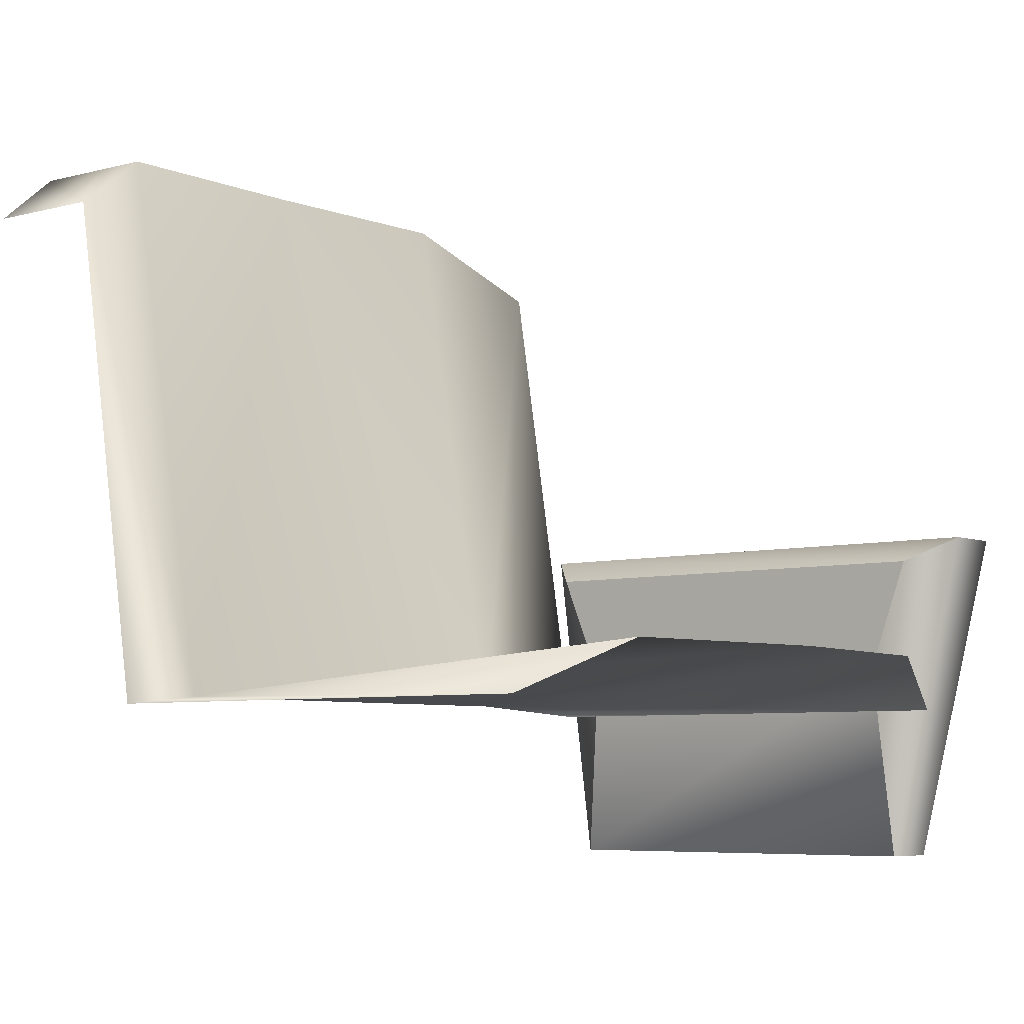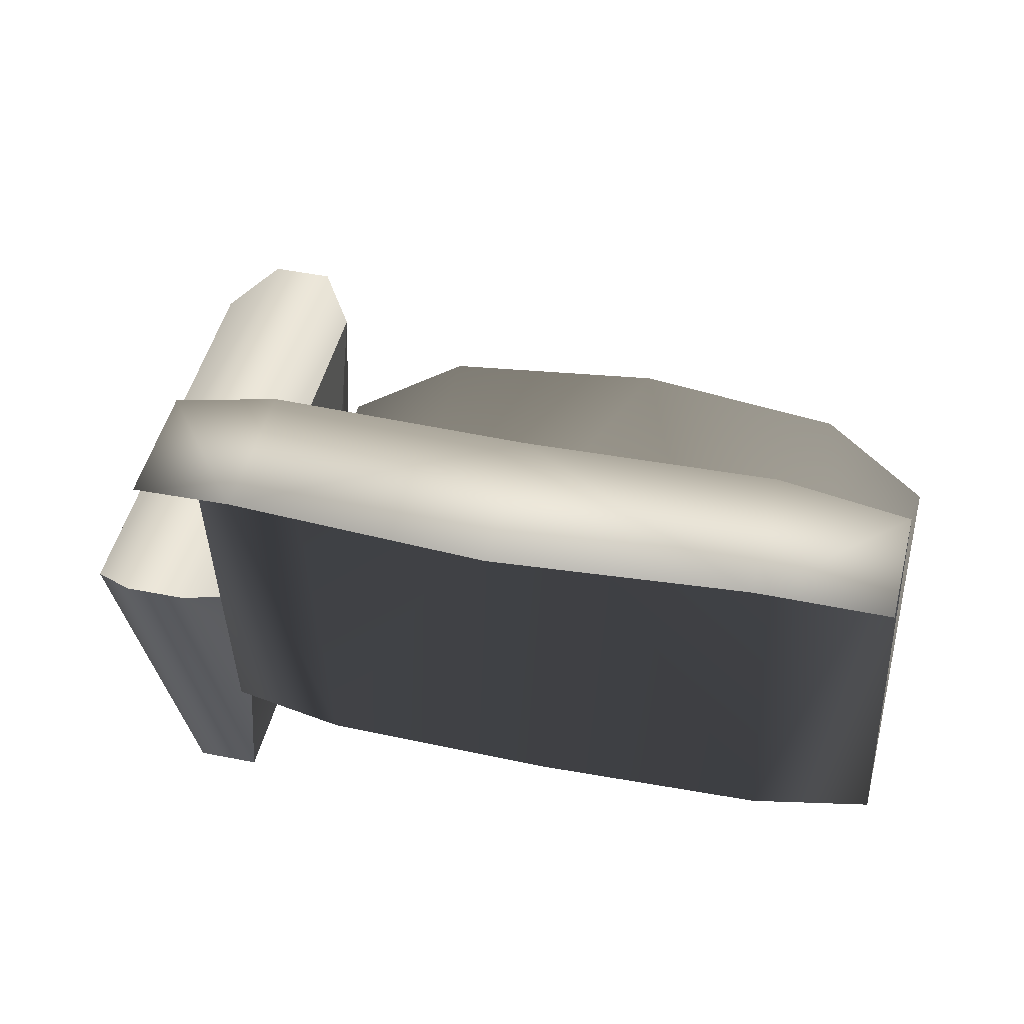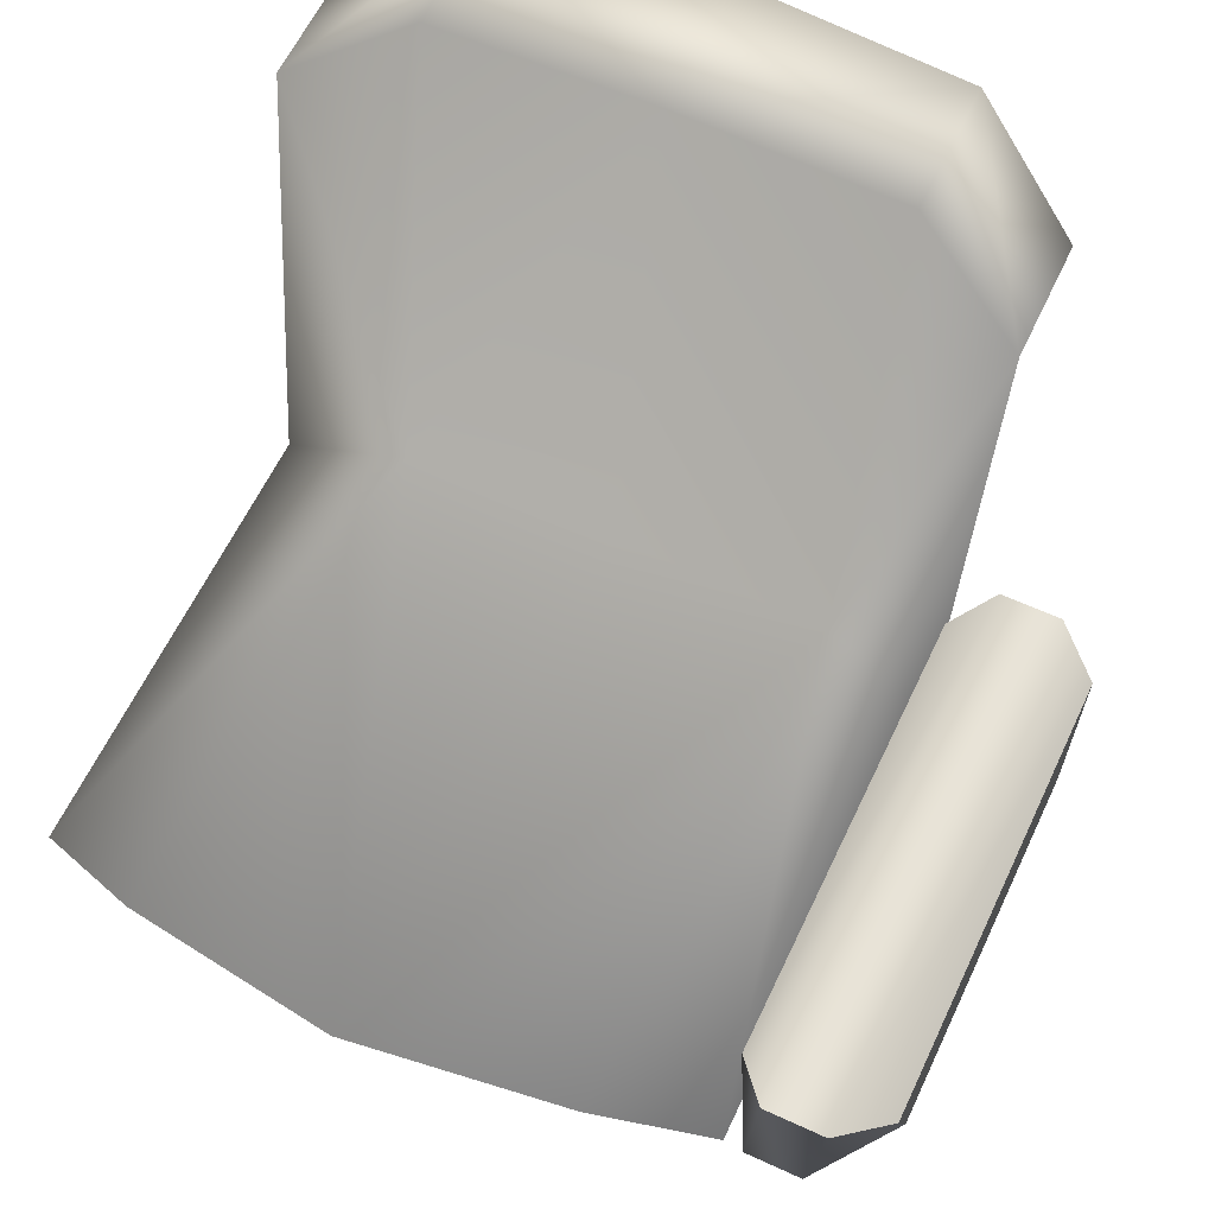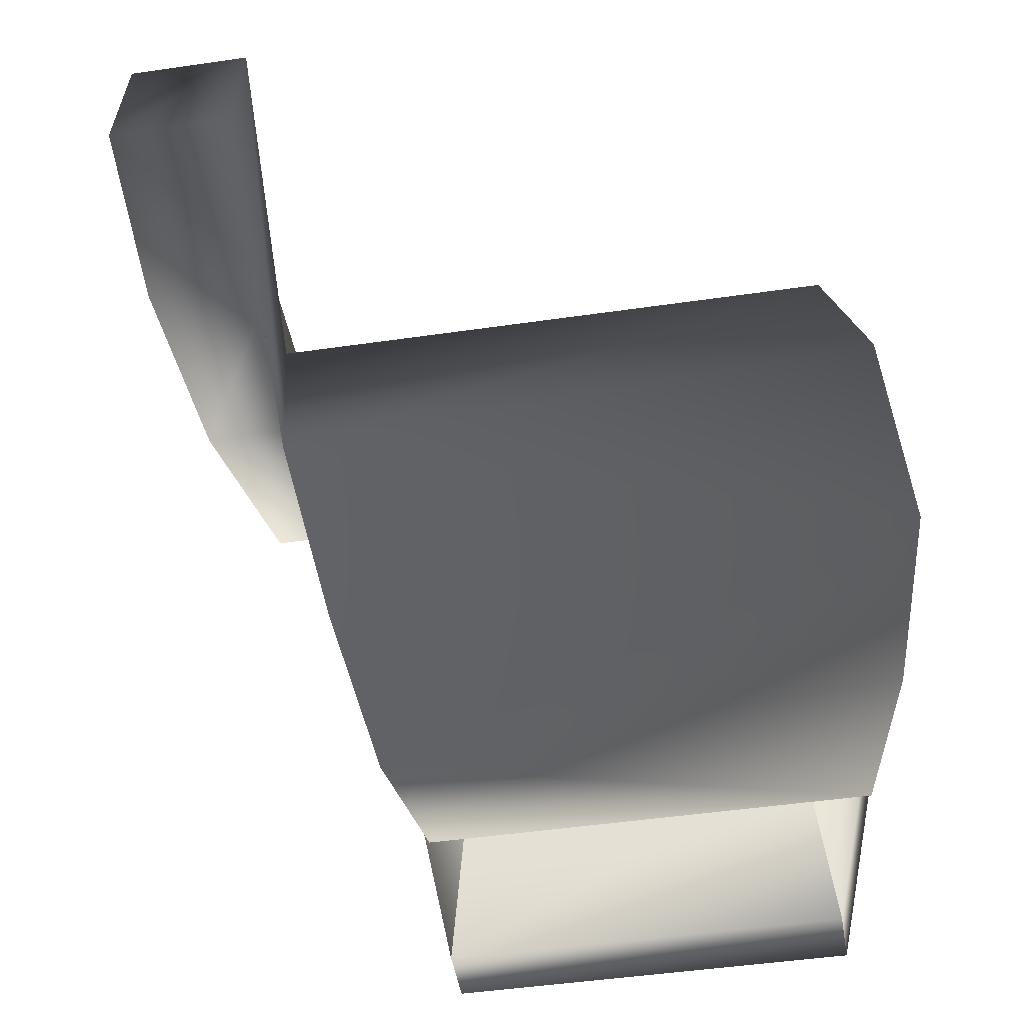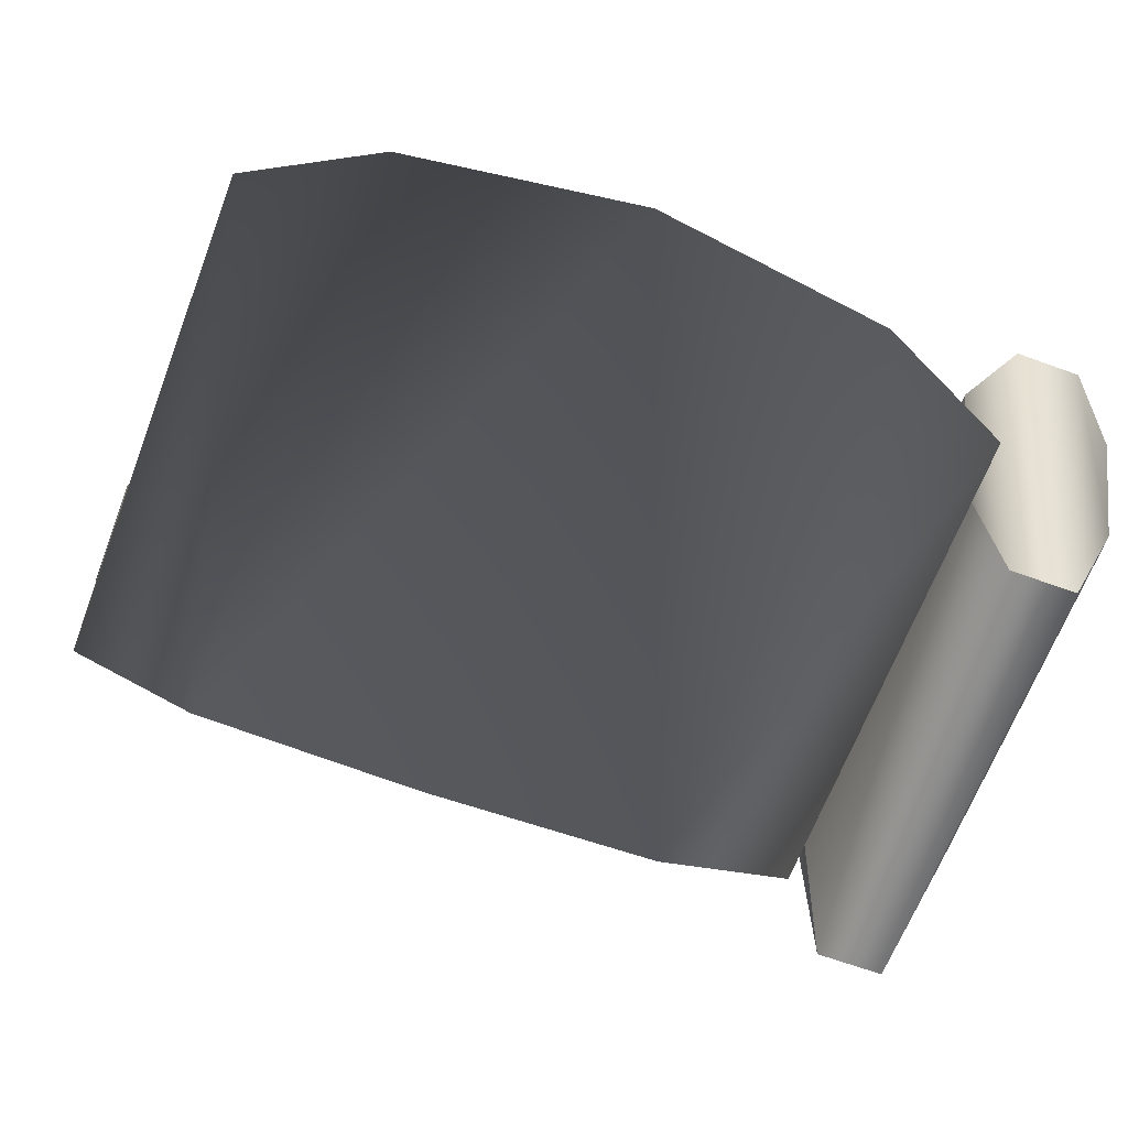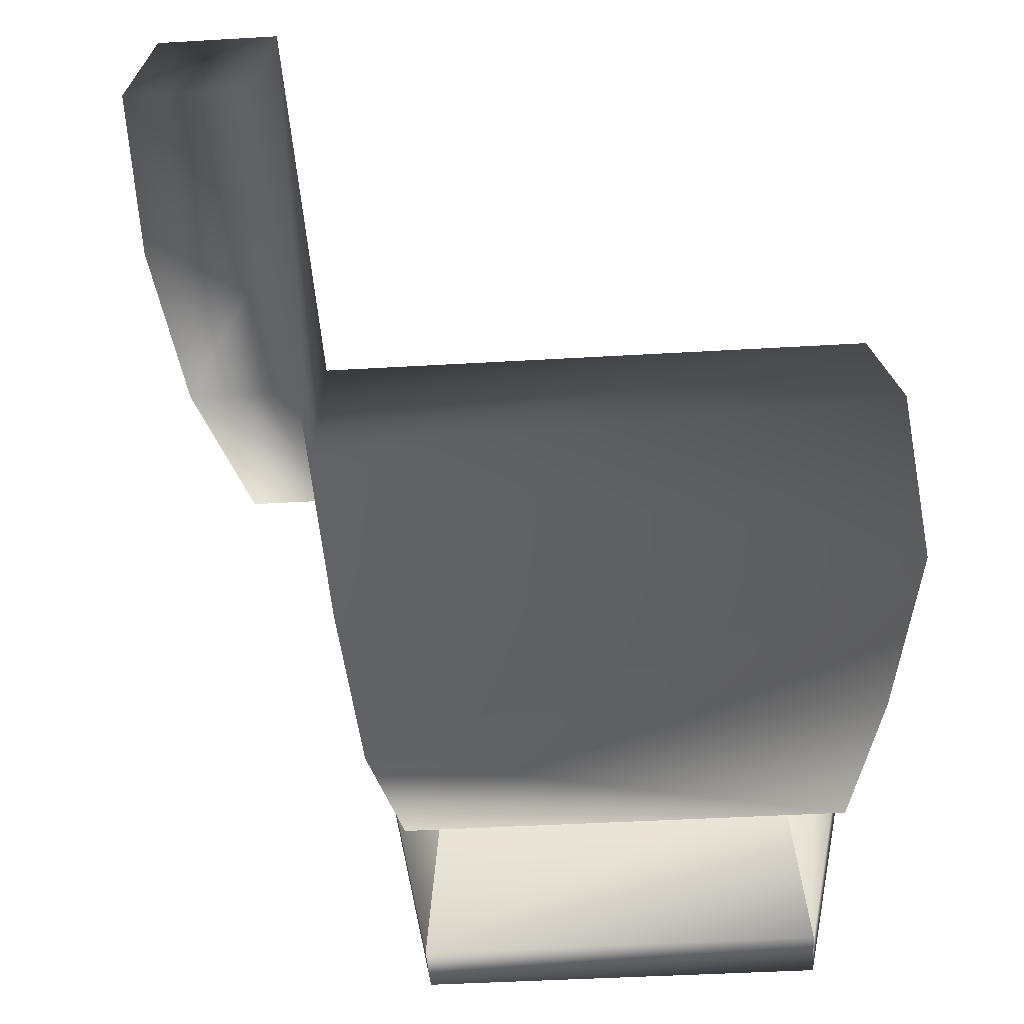
<metadata>
{"format":"obj","ext":"obj","renderer":"f3d","projection":"perspective","resolution":1024,"background":"white","views":[{"elev":-6.0,"azim":-140.8,"up":"+Y"},{"elev":44.9,"azim":103.2,"up":"+Y"},{"elev":61.5,"azim":-64.8,"up":"+Y"},{"elev":-47.0,"azim":-170.6,"up":"+Y"},{"elev":-63.2,"azim":-110.5,"up":"+Y"},{"elev":-43.2,"azim":-176.0,"up":"+Y"}]}
</metadata>
<code>
v 74 90 -7
v 37 76 -30
v 47 90 -7
v 37 76 -30
v 74 90 -7
v 61 76 -30
v 28 -20 -7
v -71 -22 -30
v -80 -12 -7
v -71 -22 -30
v 28 -20 -7
v 22 -22 -30
v 28 -20 -7
v 37 76 -30
v 22 -22 -30
v 37 76 -30
v 28 -20 -7
v 47 90 -7
v 74 90 -7
v 47 90 -7
v 48 90 37
v 48 90 37
v 77 90 37
v 74 90 -7
v 28 -20 -7
v -80 -12 -7
v -86 -12 37
v -86 -12 37
v 29 -20 37
v 28 -20 -7
v 28 -20 -7
v 29 -20 37
v 48 90 37
v 48 90 37
v 47 90 -7
v 28 -20 -7
v 74 90 82
v 47 90 82
v 37 76 105
v 37 76 105
v 61 76 105
v 74 90 82
v 28 -20 82
v -80 -12 82
v -71 -22 105
v -71 -22 105
v 22 -22 105
v 28 -20 82
v 28 -20 82
v 22 -22 105
v 37 76 105
v 37 76 105
v 47 90 82
v 28 -20 82
v 74 90 82
v 48 90 37
v 47 90 82
v 48 90 37
v 74 90 82
v 77 90 37
v 28 -20 82
v -86 -12 37
v -80 -12 82
v -86 -12 37
v 28 -20 82
v 29 -20 37
v 28 -20 82
v 48 90 37
v 29 -20 37
v 48 90 37
v 28 -20 82
v 47 90 82
v 14 -13 133
v -62 -52 118
v 17 -52 118
v -62 -52 118
v 14 -13 133
v -58 -13 133
v 17 -52 118
v -62 -52 106
v 17 -52 106
v -62 -52 106
v 17 -52 118
v -62 -52 118
v 17 -52 106
v -58 -13 105
v 14 -13 105
v -58 -13 105
v 17 -52 106
v -62 -52 106
v 23 9 133
v -75 14 124
v -66 9 133
v -75 14 124
v 23 9 133
v 30 14 124
v 30 14 124
v -75 14 112
v -75 14 124
v -75 14 112
v 30 14 124
v 30 14 112
v 30 14 112
v -66 9 105
v -75 14 112
v -66 9 105
v 30 14 112
v 23 9 105
v 14 -13 133
v -66 9 133
v -58 -13 133
v -66 9 133
v 14 -13 133
v 23 9 133
v -58 -13 133
v -75 14 124
v -62 -52 118
v -75 14 124
v -58 -13 133
v -66 9 133
v -62 -52 118
v -75 14 112
v -62 -52 106
v -75 14 112
v -62 -52 118
v -75 14 124
v -62 -52 106
v -66 9 105
v -58 -13 105
v -66 9 105
v -62 -52 106
v -75 14 112
v -58 -13 105
v 23 9 105
v 14 -13 105
v 23 9 105
v -58 -13 105
v -66 9 105
v 14 -13 105
v 30 14 112
v 17 -52 106
v 30 14 112
v 14 -13 105
v 23 9 105
v 17 -52 106
v 30 14 124
v 17 -52 118
v 30 14 124
v 17 -52 106
v 30 14 112
v 17 -52 118
v 23 9 133
v 14 -13 133
v 23 9 133
v 17 -52 118
v 30 14 124
f 1 2 3
f 4 5 6
f 7 8 9
f 10 11 12
f 13 14 15
f 16 17 18
f 19 20 21
f 22 23 24
f 25 26 27
f 28 29 30
f 31 32 33
f 34 35 36
f 37 38 39
f 40 41 42
f 43 44 45
f 46 47 48
f 49 50 51
f 52 53 54
f 55 56 57
f 58 59 60
f 61 62 63
f 64 65 66
f 67 68 69
f 70 71 72
f 73 74 75
f 76 77 78
f 79 80 81
f 82 83 84
f 85 86 87
f 88 89 90
f 91 92 93
f 94 95 96
f 97 98 99
f 100 101 102
f 103 104 105
f 106 107 108
f 109 110 111
f 112 113 114
f 115 116 117
f 118 119 120
f 121 122 123
f 124 125 126
f 127 128 129
f 130 131 132
f 133 134 135
f 136 137 138
f 139 140 141
f 142 143 144
f 145 146 147
f 148 149 150
f 151 152 153
f 154 155 156

</code>
